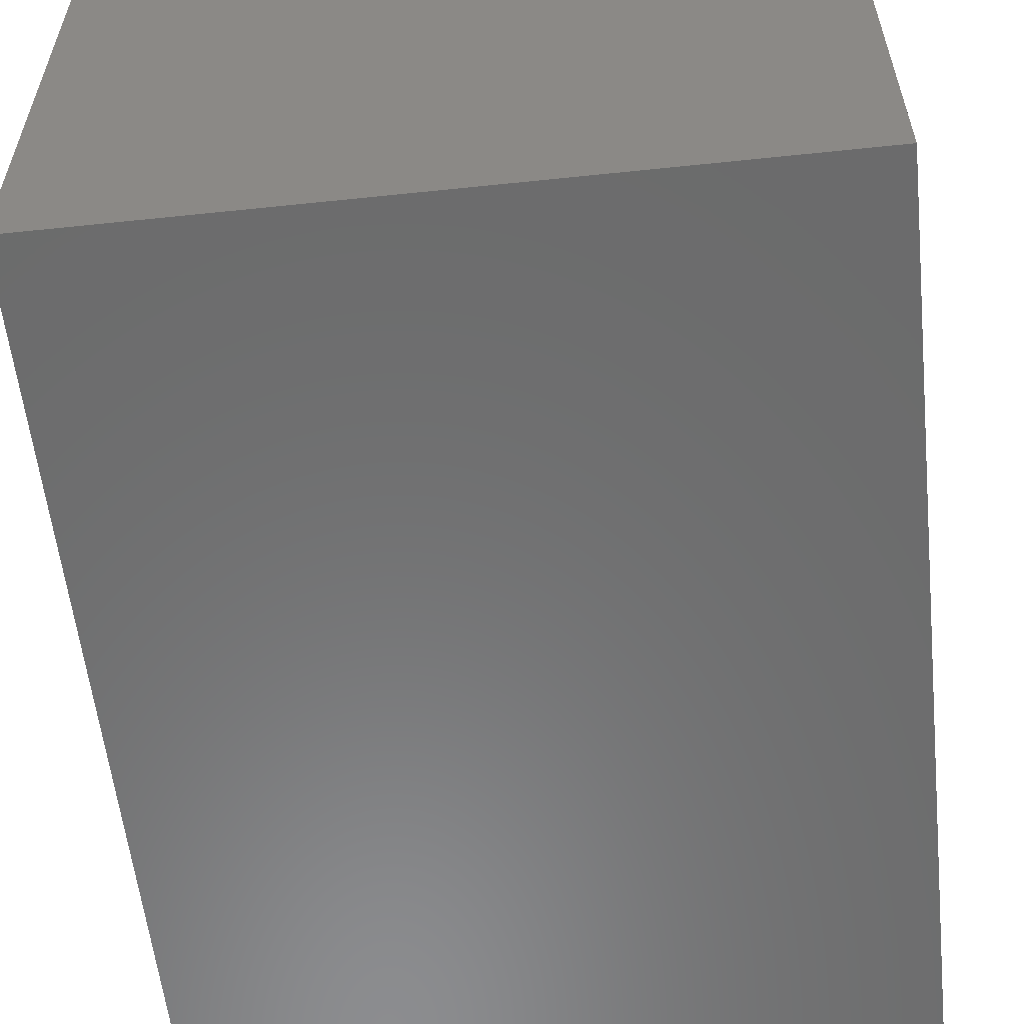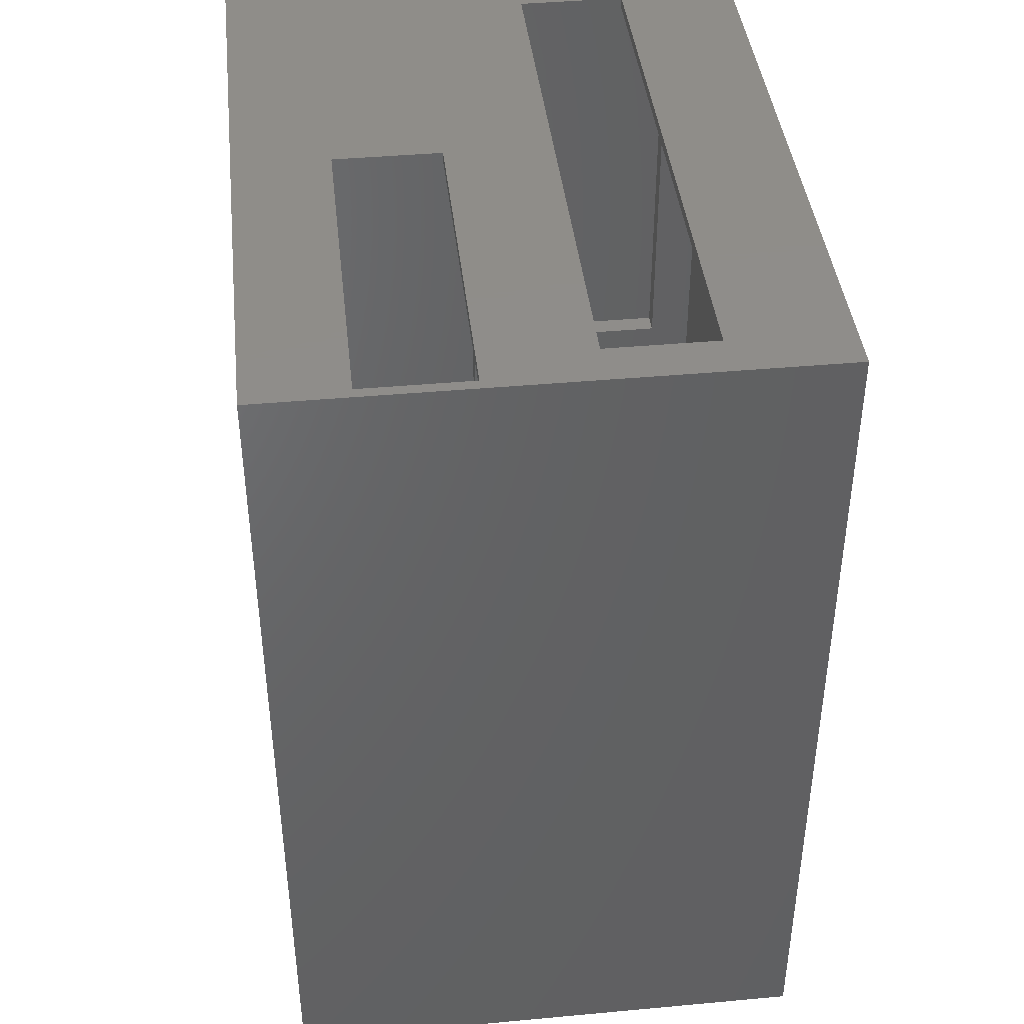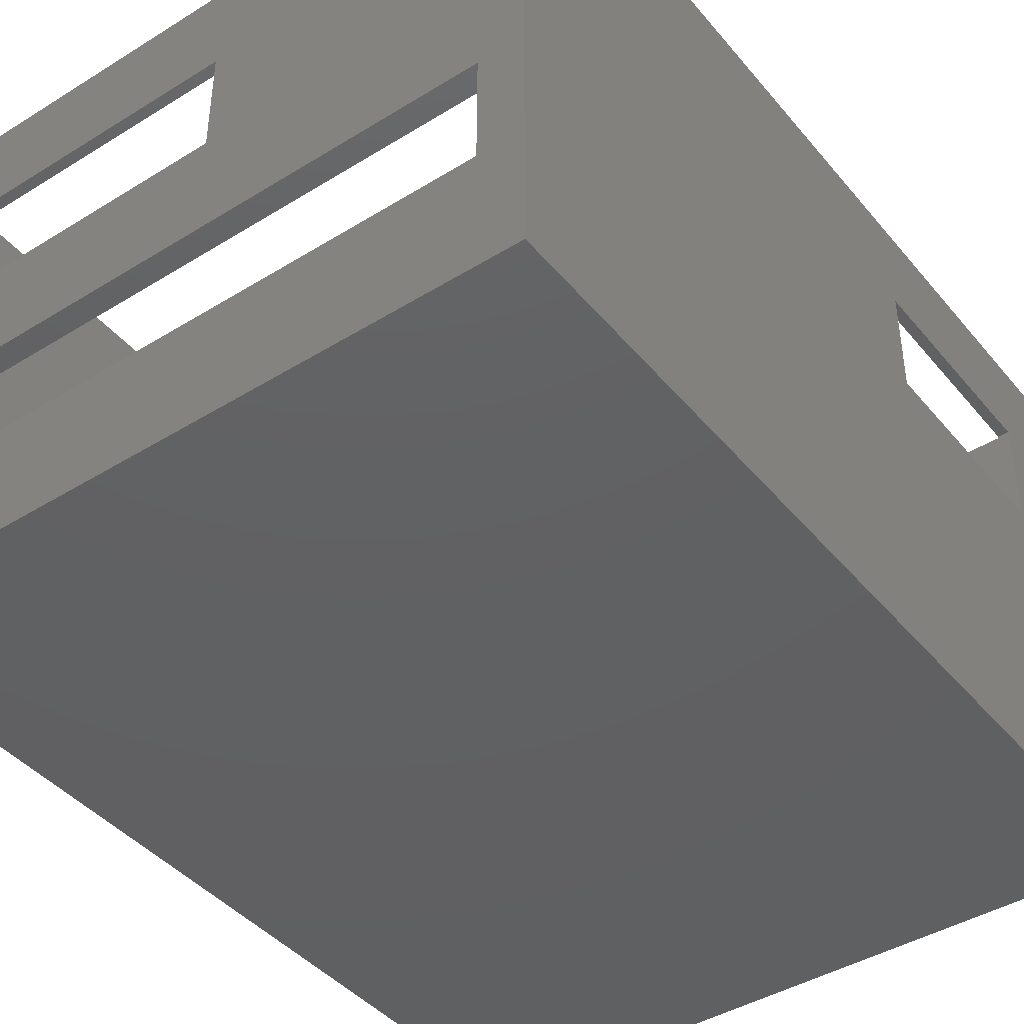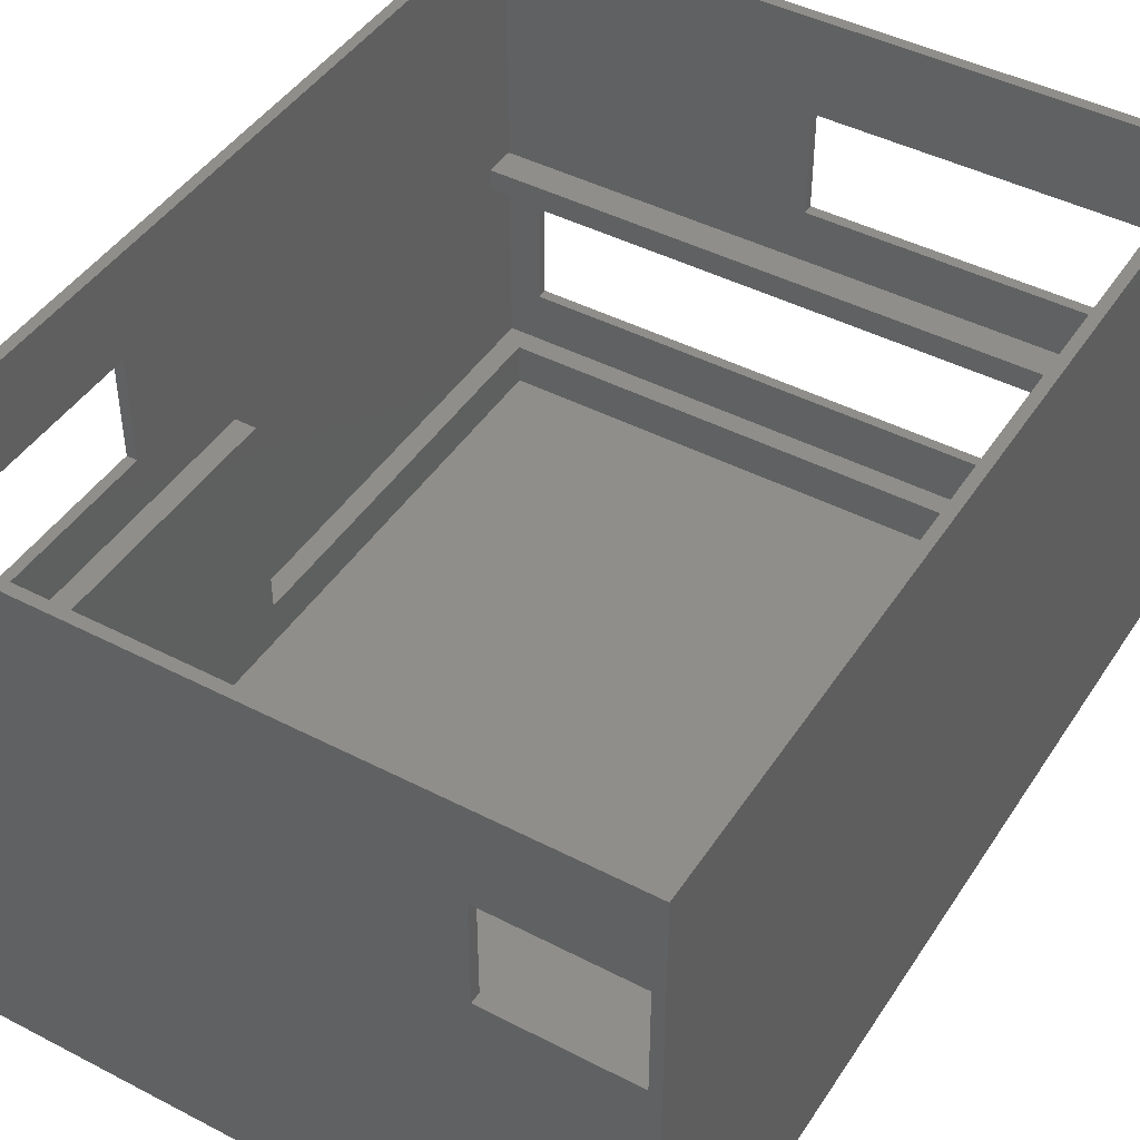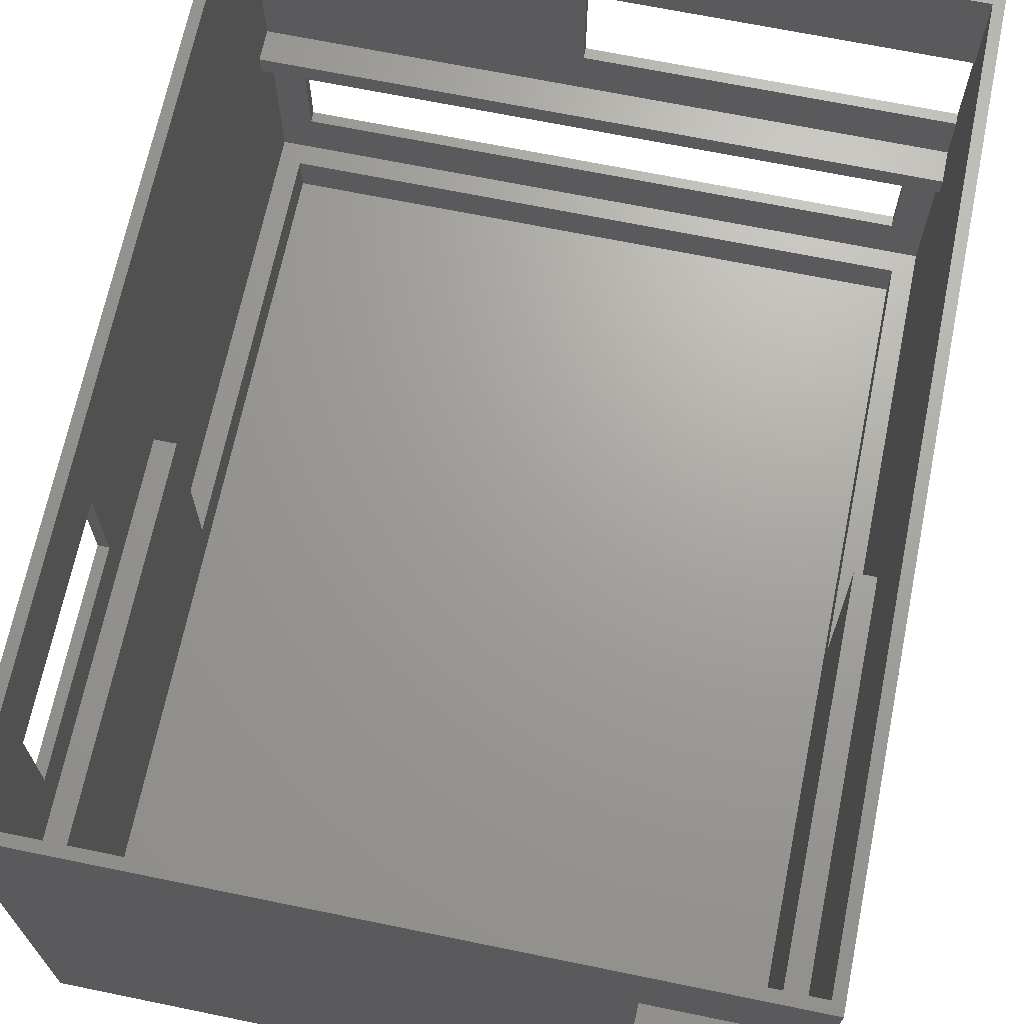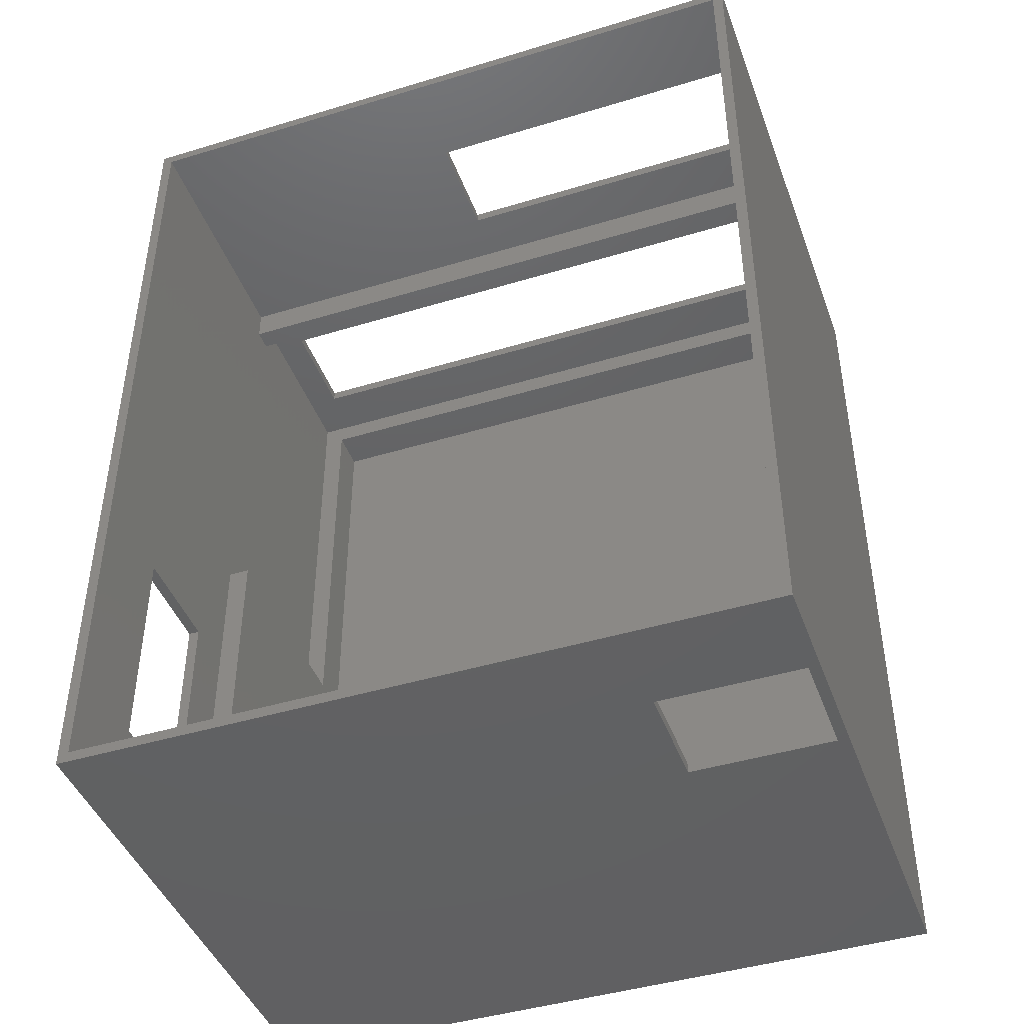
<metadata>
{"format":"stl","ext":"stl","renderer":"f3d","projection":"perspective","resolution":1024,"background":"white","views":[{"elev":-57.7,"azim":6.2,"up":"+Z"},{"elev":41.8,"azim":83.7,"up":"+Y"},{"elev":-42.6,"azim":-143.6,"up":"+Z"},{"elev":44.6,"azim":31.1,"up":"+Z"},{"elev":68.2,"azim":11.6,"up":"+Z"},{"elev":-44.0,"azim":19.6,"up":"+Y"}]}
</metadata>
<code>
# stl→obj: 72 verts, 156 faces
v 0 84 0
v 0 30 31
v 0 84 50
v 0 0 0
v 0 0 50
v 0 10 31
v 0 30 41
v 0 10 41
v 64 84 50
v 63 83 50
v 64 0 50
v 1 83 50
v 1 1 50
v 63 1 50
v 64 84 0
v 64 0 0
v 30 84 41
v 63 84 41
v 63 84 31
v 60 84 21
v 30 84 31
v 60 84 11
v 4 84 11
v 4 84 21
v 50 0 41
v 50 0 31
v 63 0 41
v 63 0 31
v 1 80 26
v 1 83 26
v 1 42 26
v 1 80 24
v 1 30 41
v 1 1 26
v 1 10 41
v 1 83 6
v 1 83 24
v 1 42 6
v 1 30 31
v 1 10 31
v 63 83 6
v 63 80 24
v 63 83 24
v 63 42 26
v 63 42 6
v 63 80 26
v 63 83 31
v 63 83 26
v 63 83 41
v 63 1 31
v 63 1 26
v 63 1 41
v 4 83 21
v 4 83 11
v 60 83 11
v 60 83 21
v 30 83 41
v 30 83 31
v 50 1 31
v 50 1 41
v 3 42 26
v 3 3 26
v 61 3 26
v 61 42 26
v 3 42 6
v 3 81 2
v 3 81 6
v 3 3 2
v 61 81 2
v 61 42 6
v 61 81 6
v 61 3 2
f 1 2 3
f 4 2 1
f 5 6 4
f 2 4 6
f 7 3 2
f 5 7 8
f 7 5 3
f 6 5 8
f 9 10 11
f 9 12 10
f 12 3 13
f 3 12 9
f 14 11 10
f 13 11 14
f 13 5 11
f 5 13 3
f 11 15 9
f 15 11 16
f 17 9 18
f 9 19 18
f 19 20 21
f 15 20 19
f 22 15 23
f 20 15 22
f 15 19 9
f 9 17 3
f 24 17 21
f 24 21 20
f 17 24 3
f 1 24 23
f 24 1 3
f 1 23 15
f 4 15 16
f 15 4 1
f 5 25 11
f 5 26 25
f 16 26 4
f 4 26 5
f 27 11 25
f 28 11 27
f 28 16 11
f 26 16 28
f 12 29 30
f 29 31 32
f 12 31 29
f 12 33 31
f 13 33 12
f 34 35 13
f 33 13 35
f 32 36 37
f 38 32 31
f 32 38 36
f 39 31 33
f 34 39 40
f 39 34 31
f 35 34 40
f 41 42 43
f 44 42 45
f 45 42 41
f 46 47 48
f 47 46 49
f 44 49 46
f 42 44 46
f 49 44 10
f 50 44 51
f 52 44 50
f 14 44 52
f 44 14 10
f 47 18 19
f 18 47 49
f 28 52 50
f 52 28 27
f 37 53 43
f 37 54 53
f 54 36 55
f 36 54 37
f 56 43 53
f 55 43 56
f 55 41 43
f 41 55 36
f 12 57 10
f 30 57 12
f 57 30 58
f 48 58 30
f 58 48 47
f 10 57 49
f 50 51 59
f 60 14 52
f 14 60 13
f 34 60 59
f 60 34 13
f 34 59 51
f 61 31 62
f 63 44 64
f 44 63 51
f 62 51 63
f 62 34 51
f 34 62 31
f 61 62 65
f 65 66 67
f 65 68 66
f 68 65 62
f 69 70 71
f 72 70 69
f 63 70 72
f 70 63 64
f 66 72 69
f 72 66 68
f 72 62 63
f 62 72 68
f 66 71 67
f 71 66 69
f 41 71 45
f 41 67 71
f 36 67 41
f 38 67 36
f 67 38 65
f 45 71 70
f 65 31 61
f 31 65 38
f 45 64 44
f 64 45 70
f 25 59 60
f 59 25 26
f 25 52 27
f 52 25 60
f 59 28 50
f 28 59 26
f 57 21 17
f 21 57 58
f 57 18 49
f 18 57 17
f 21 47 19
f 47 21 58
f 53 23 24
f 23 53 54
f 53 20 56
f 20 53 24
f 55 20 22
f 20 55 56
f 23 55 22
f 55 23 54
f 8 33 35
f 33 8 7
f 2 33 7
f 33 2 39
f 2 40 39
f 40 2 6
f 40 8 35
f 8 40 6
f 30 46 48
f 46 30 29
f 32 43 42
f 43 32 37
f 32 46 29
f 46 32 42

</code>
